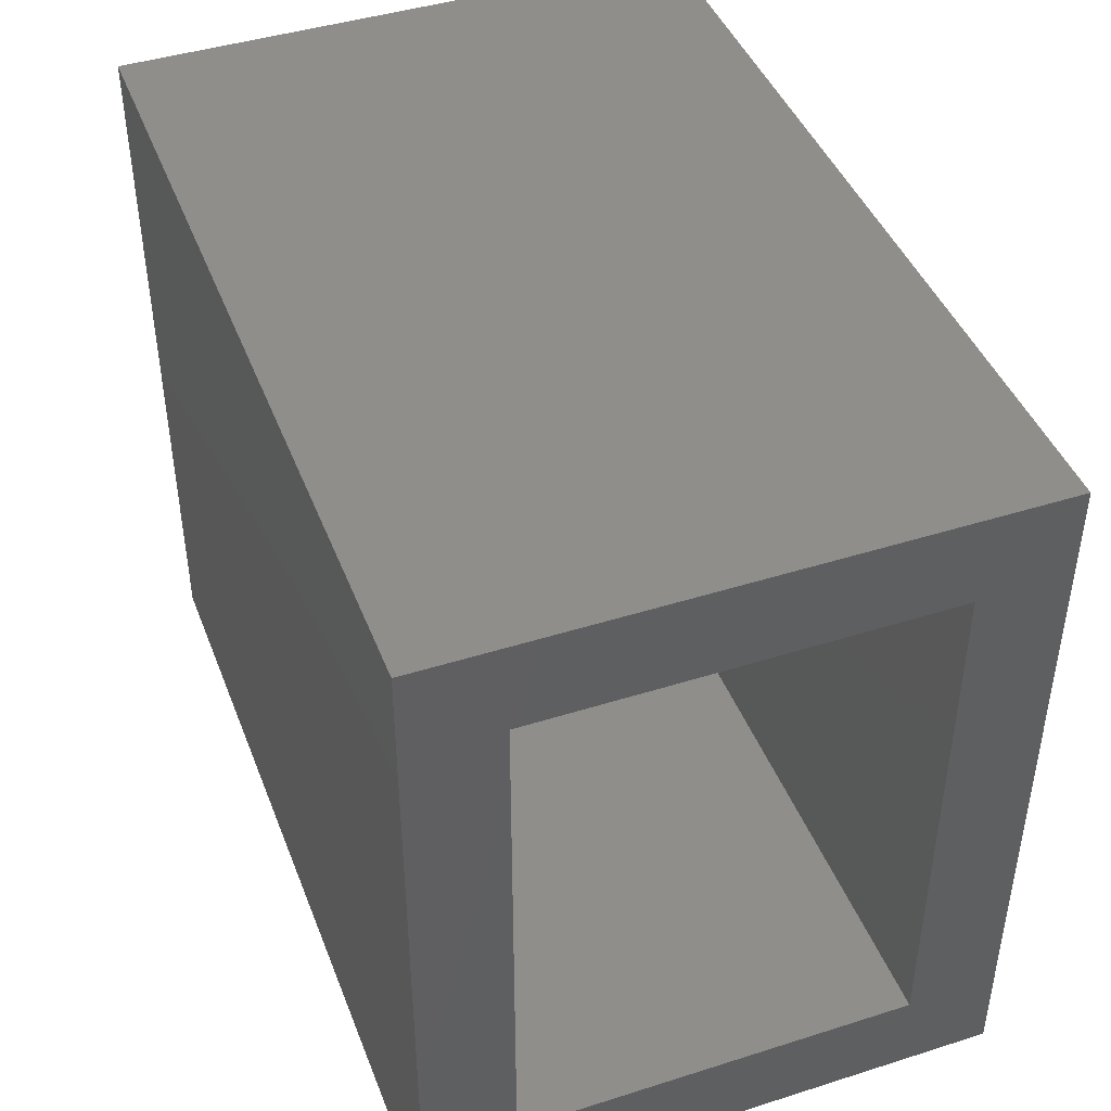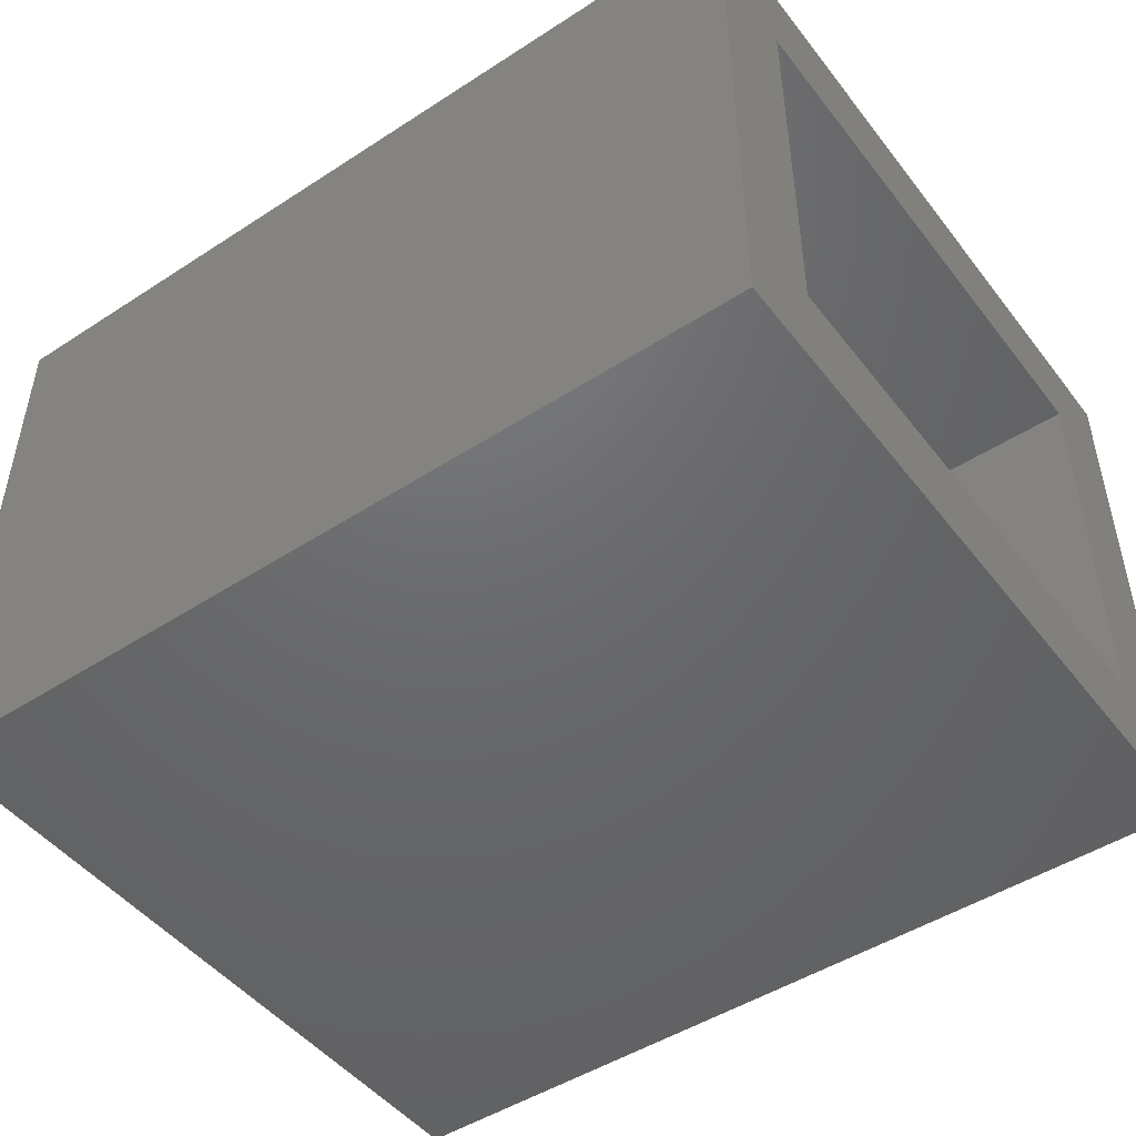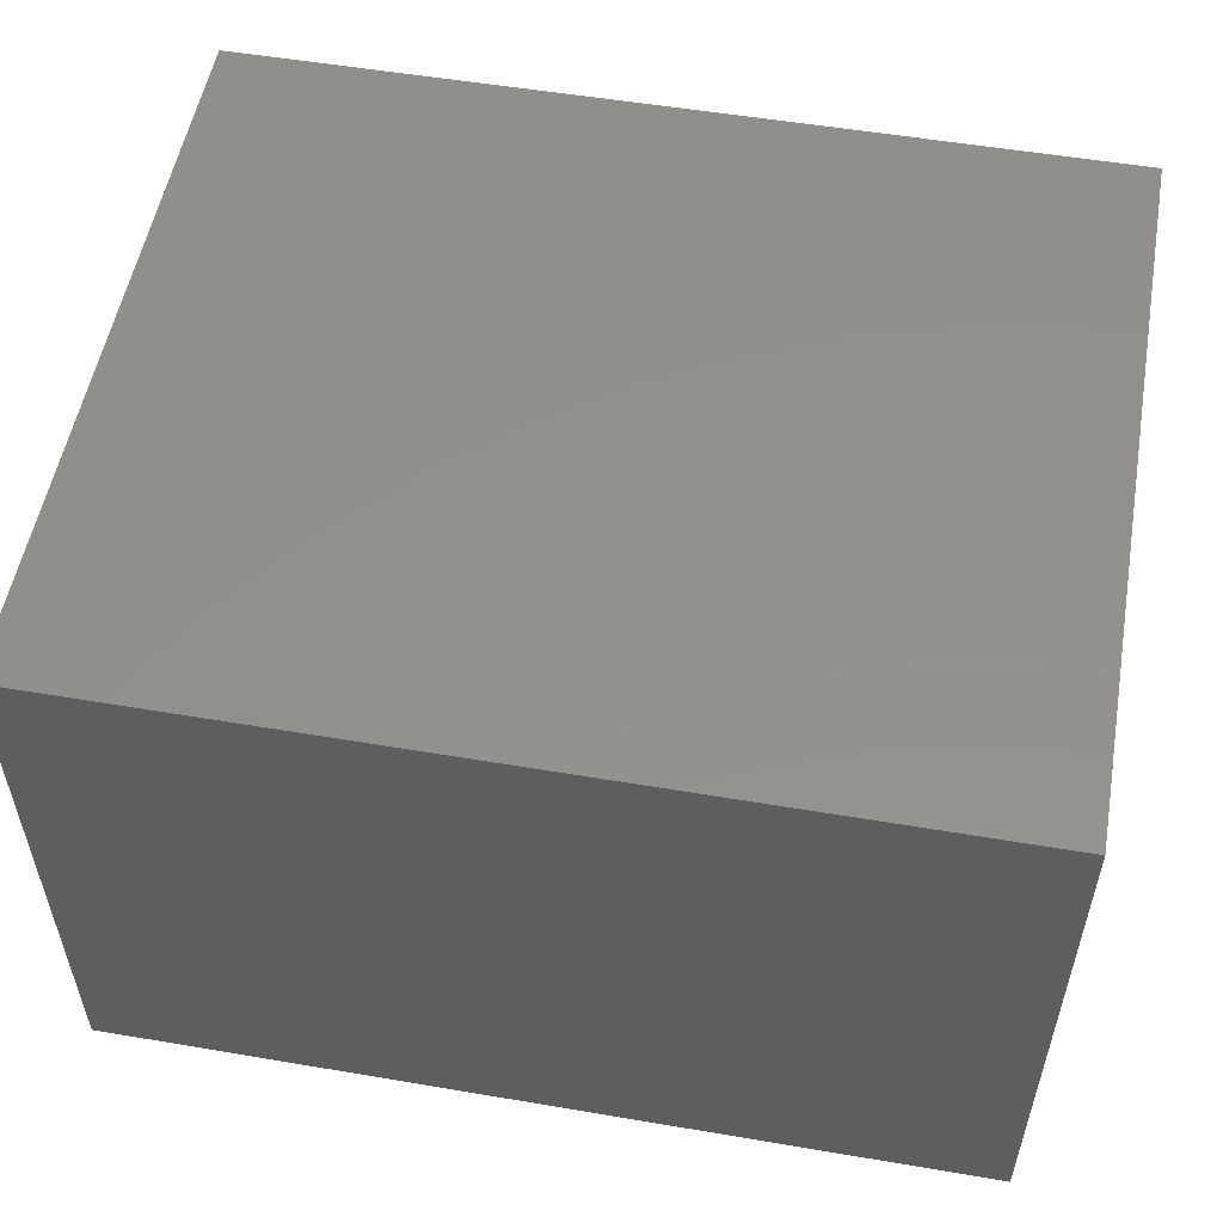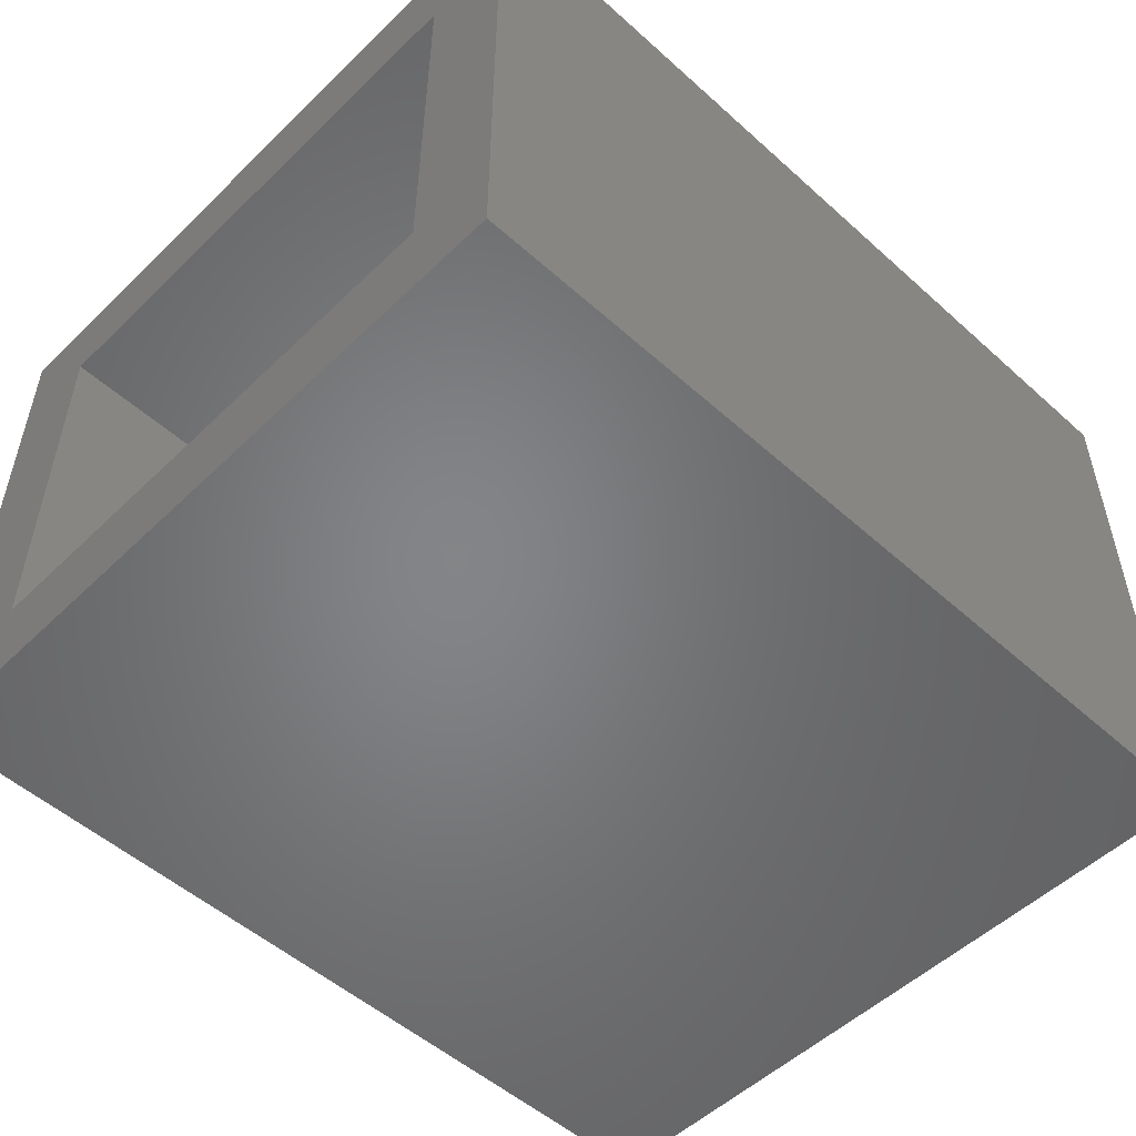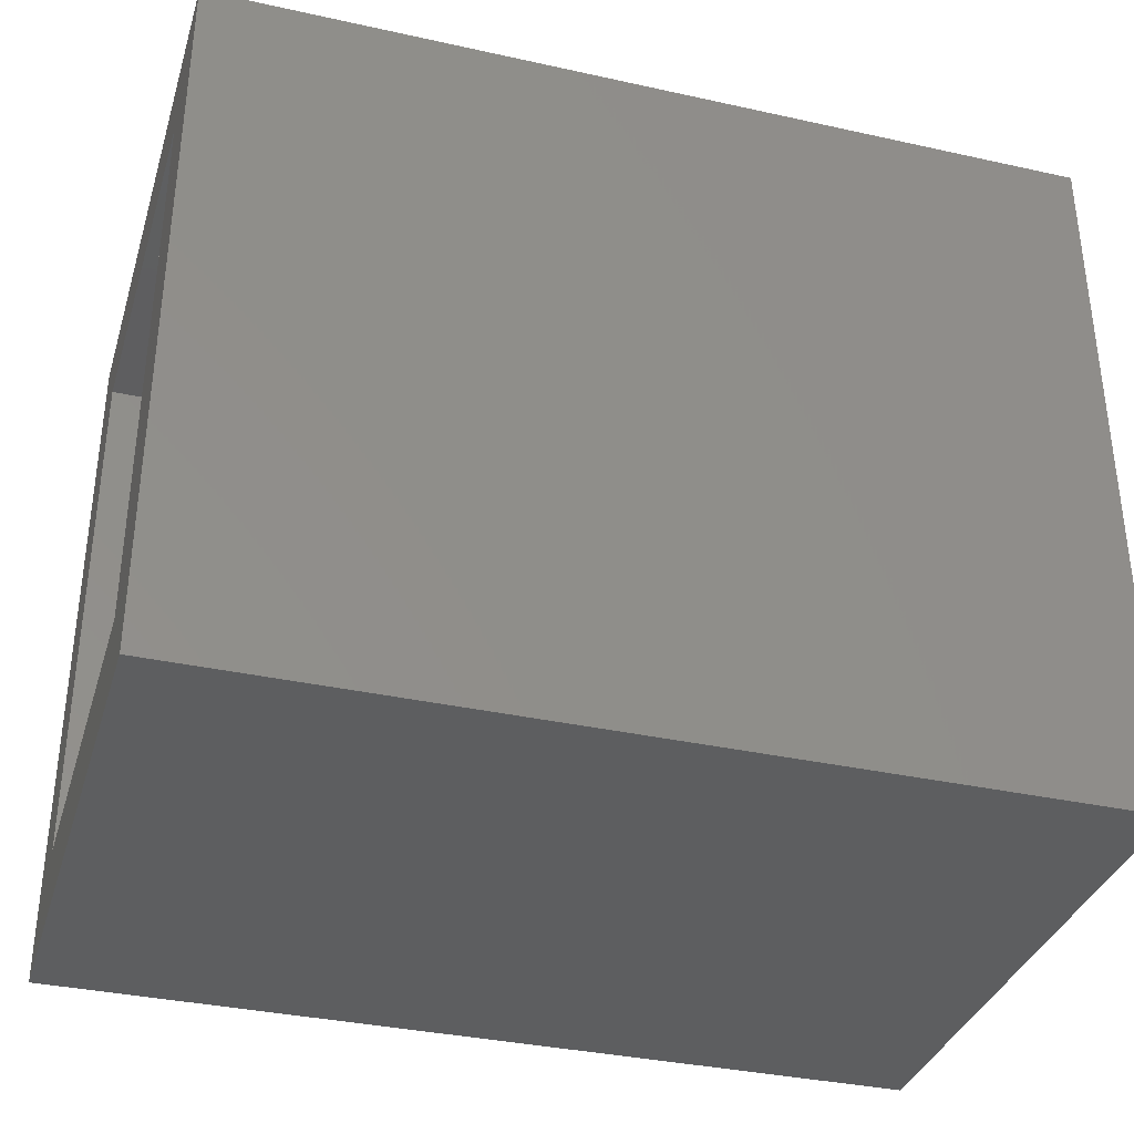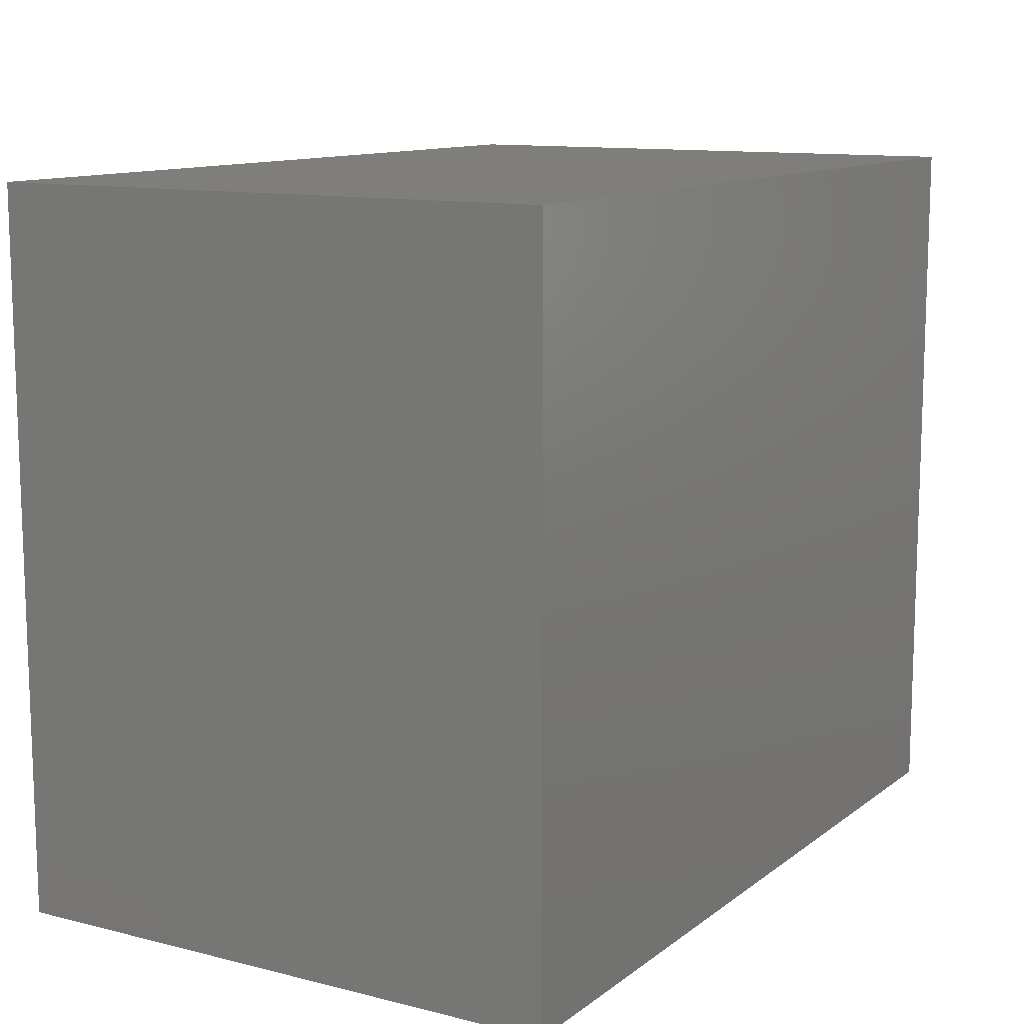
<metadata>
{"format":"stl","ext":"stl","renderer":"f3d","projection":"perspective","resolution":1024,"background":"white","views":[{"elev":43.7,"azim":69.6,"up":"+Z"},{"elev":-47.9,"azim":36.0,"up":"+Y"},{"elev":54.0,"azim":-169.8,"up":"+Y"},{"elev":-52.1,"azim":136.0,"up":"+Y"},{"elev":-35.1,"azim":163.6,"up":"+Z"},{"elev":11.7,"azim":-59.1,"up":"+Z"}]}
</metadata>
<code>
# stl→obj: 16 verts, 28 faces
v 3.819e-17 -0.5 0.6237
v 8.024e-17 -0.4219 0.5456
v 3.819e-17 8.327e-17 0.6237
v 4.208e-17 -0.07812 0.5456
v 0 8.327e-17 -4.592e-17
v 1.346e-17 -0.07812 0.07812
v 0 -0.5 -4.592e-17
v 5.162e-17 -0.4219 0.07812
v -0.6719 -0.4219 0.07812
v -0.6719 -0.07812 0.07812
v -0.6719 -0.4219 0.5456
v -0.6719 -0.07812 0.5456
v -0.75 -0.5 0
v -0.75 -0.5 0.6237
v -0.75 0 0
v -0.75 4.24e-33 0.6237
f 1 2 3
f 3 2 4
f 3 4 5
f 5 4 6
f 5 6 7
f 7 6 8
f 7 8 1
f 1 8 2
f 9 8 10
f 10 8 6
f 2 11 4
f 4 11 12
f 12 10 4
f 4 10 6
f 11 2 9
f 9 2 8
f 11 9 12
f 12 9 10
f 13 7 14
f 14 7 1
f 15 16 5
f 5 16 3
f 14 16 13
f 13 16 15
f 1 3 14
f 14 3 16
f 13 15 7
f 7 15 5

</code>
